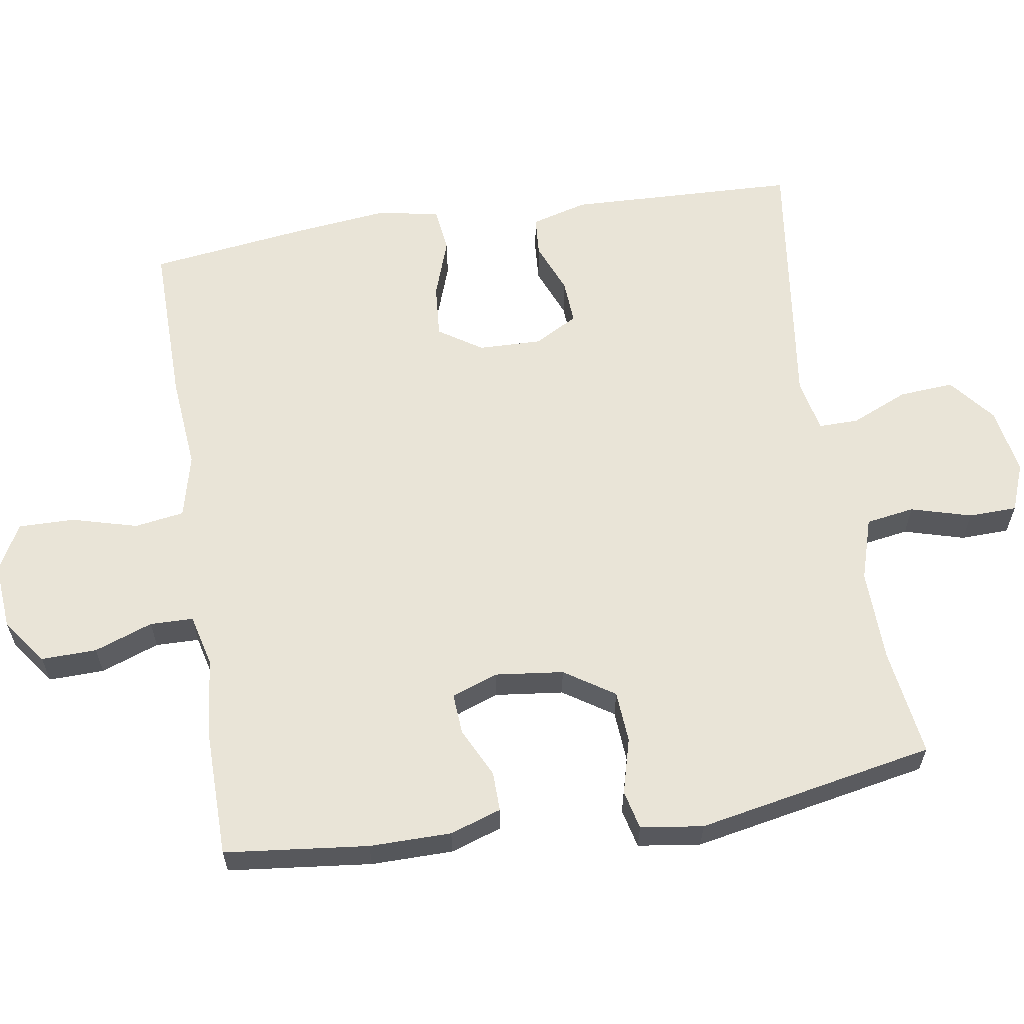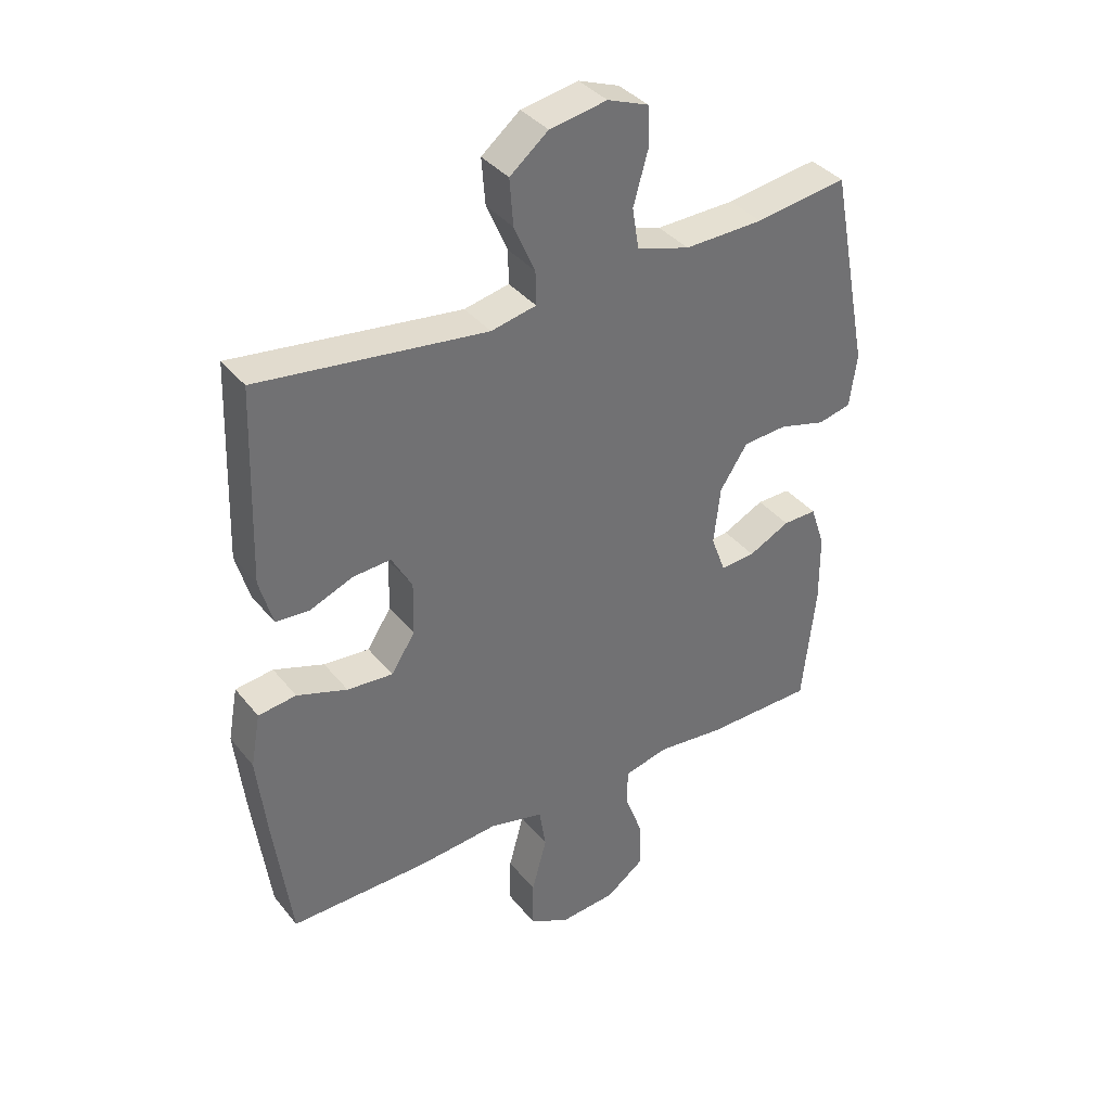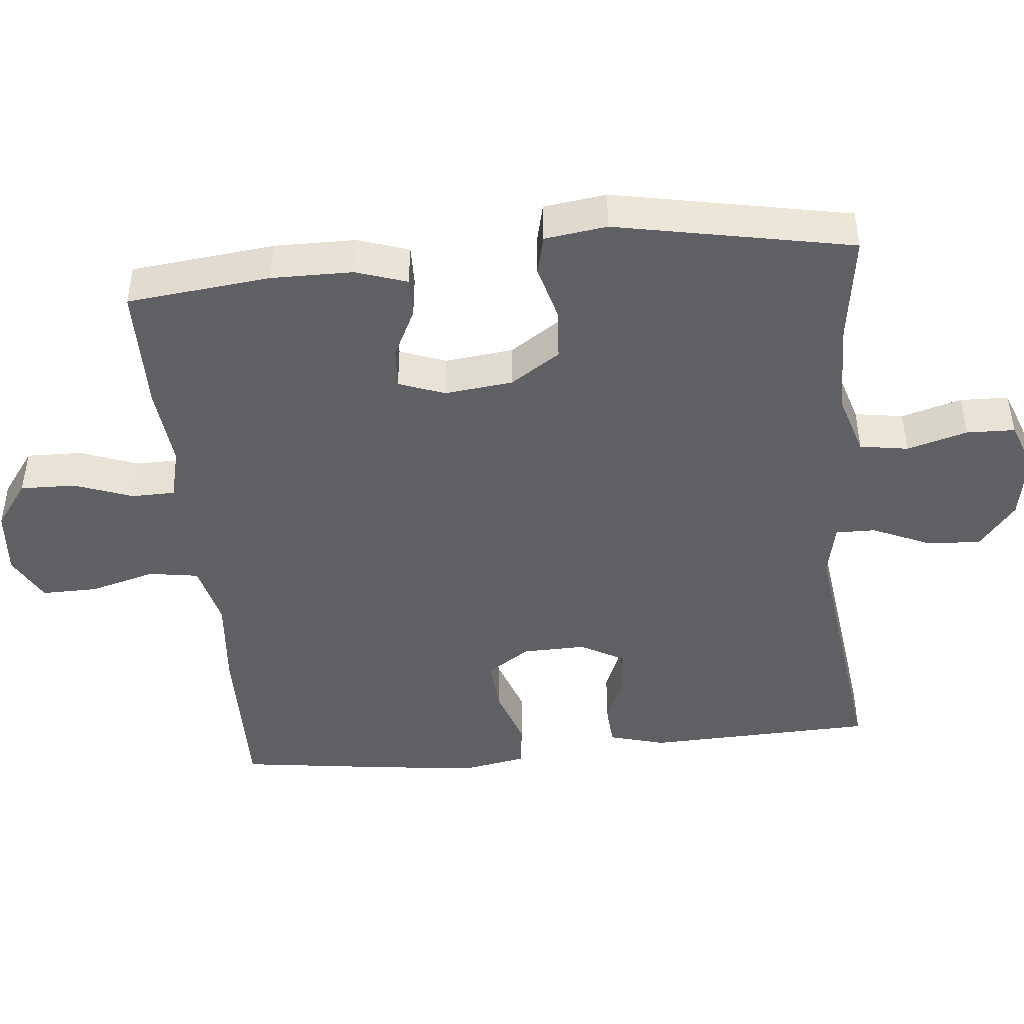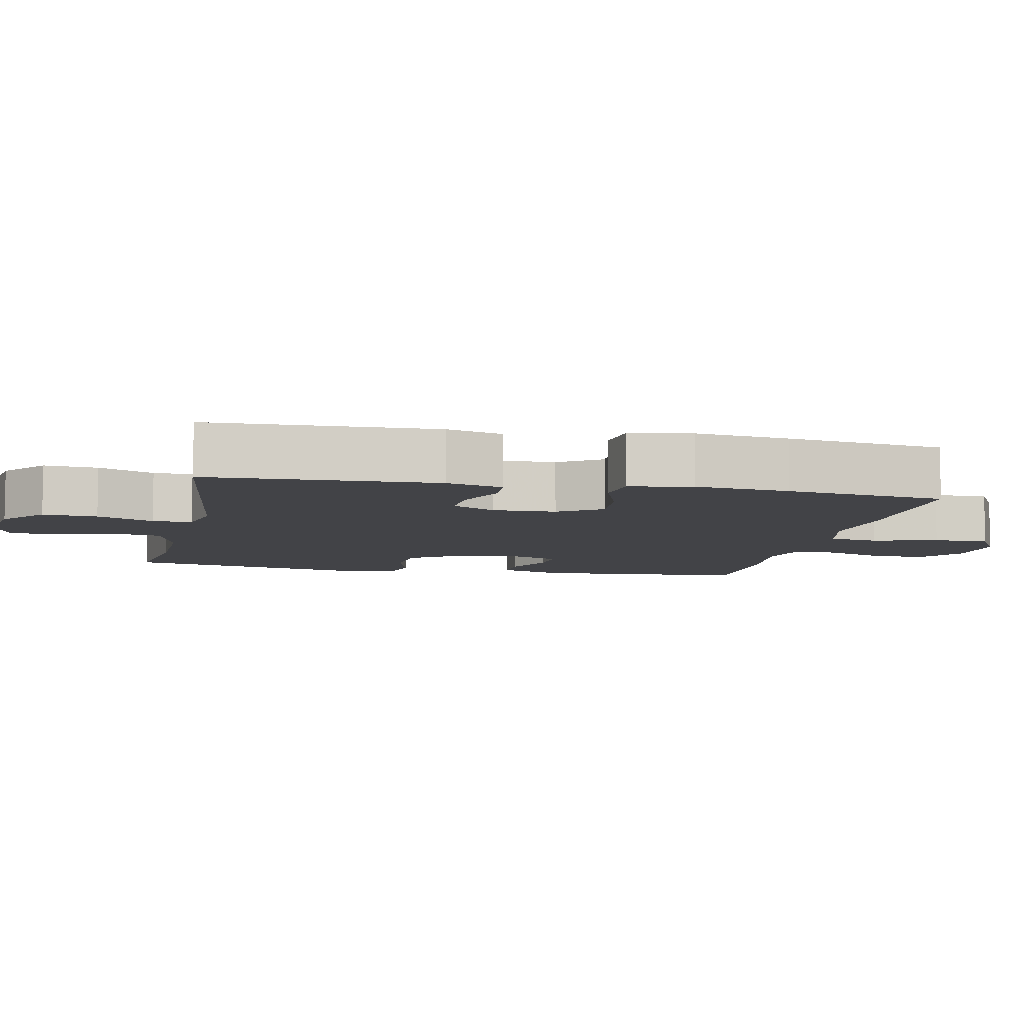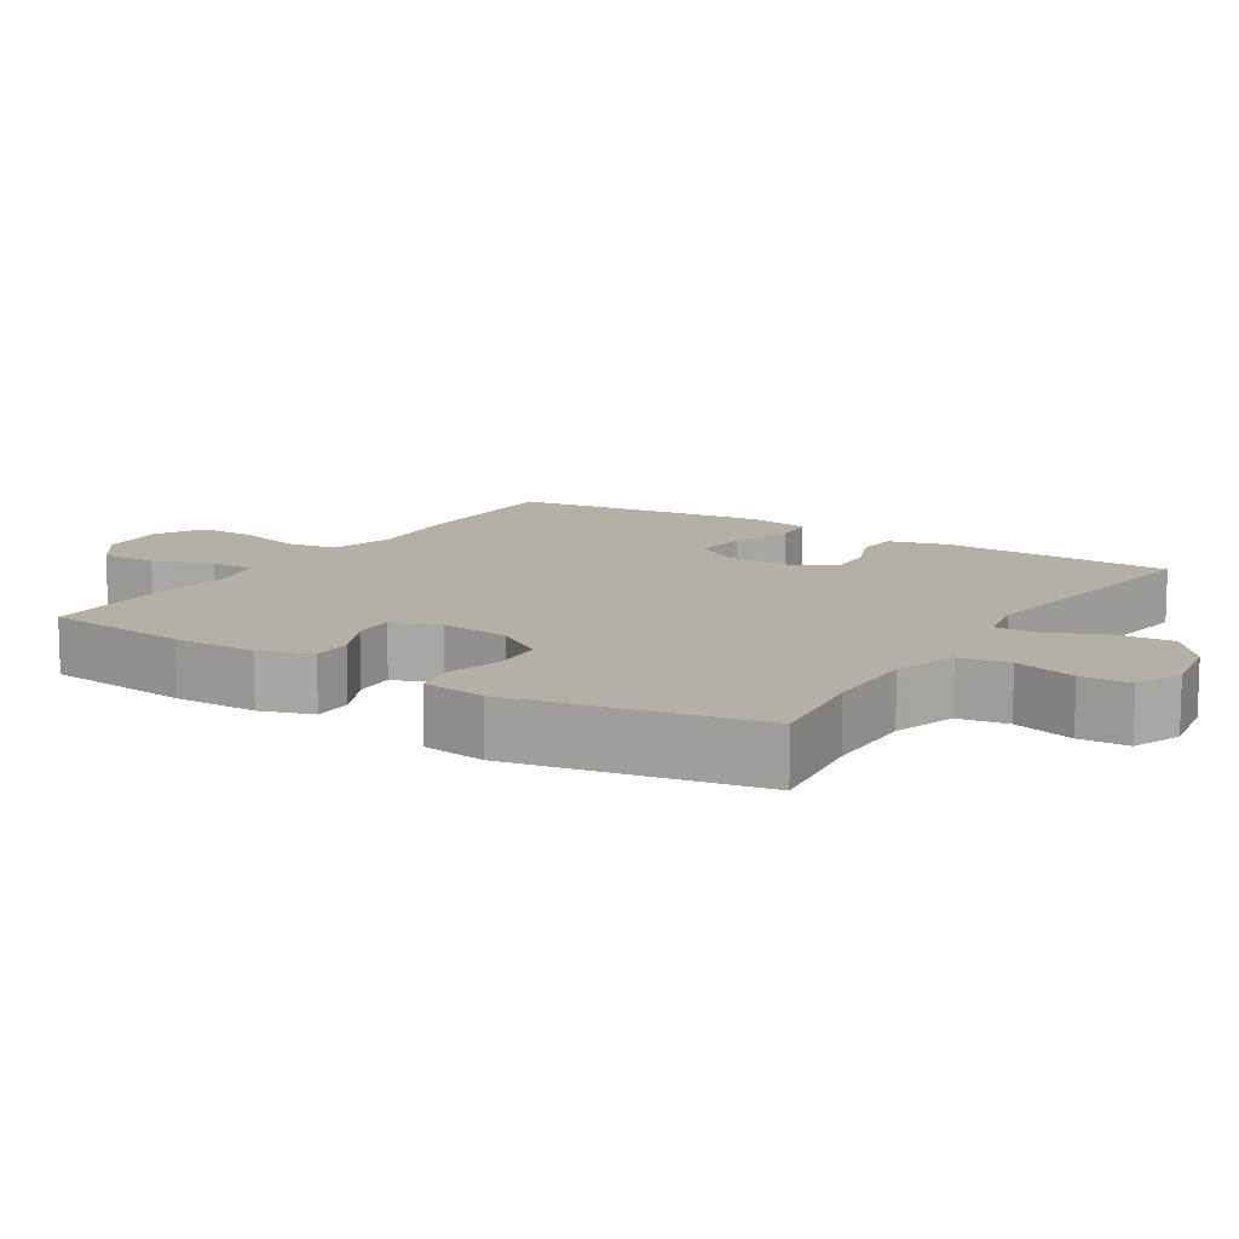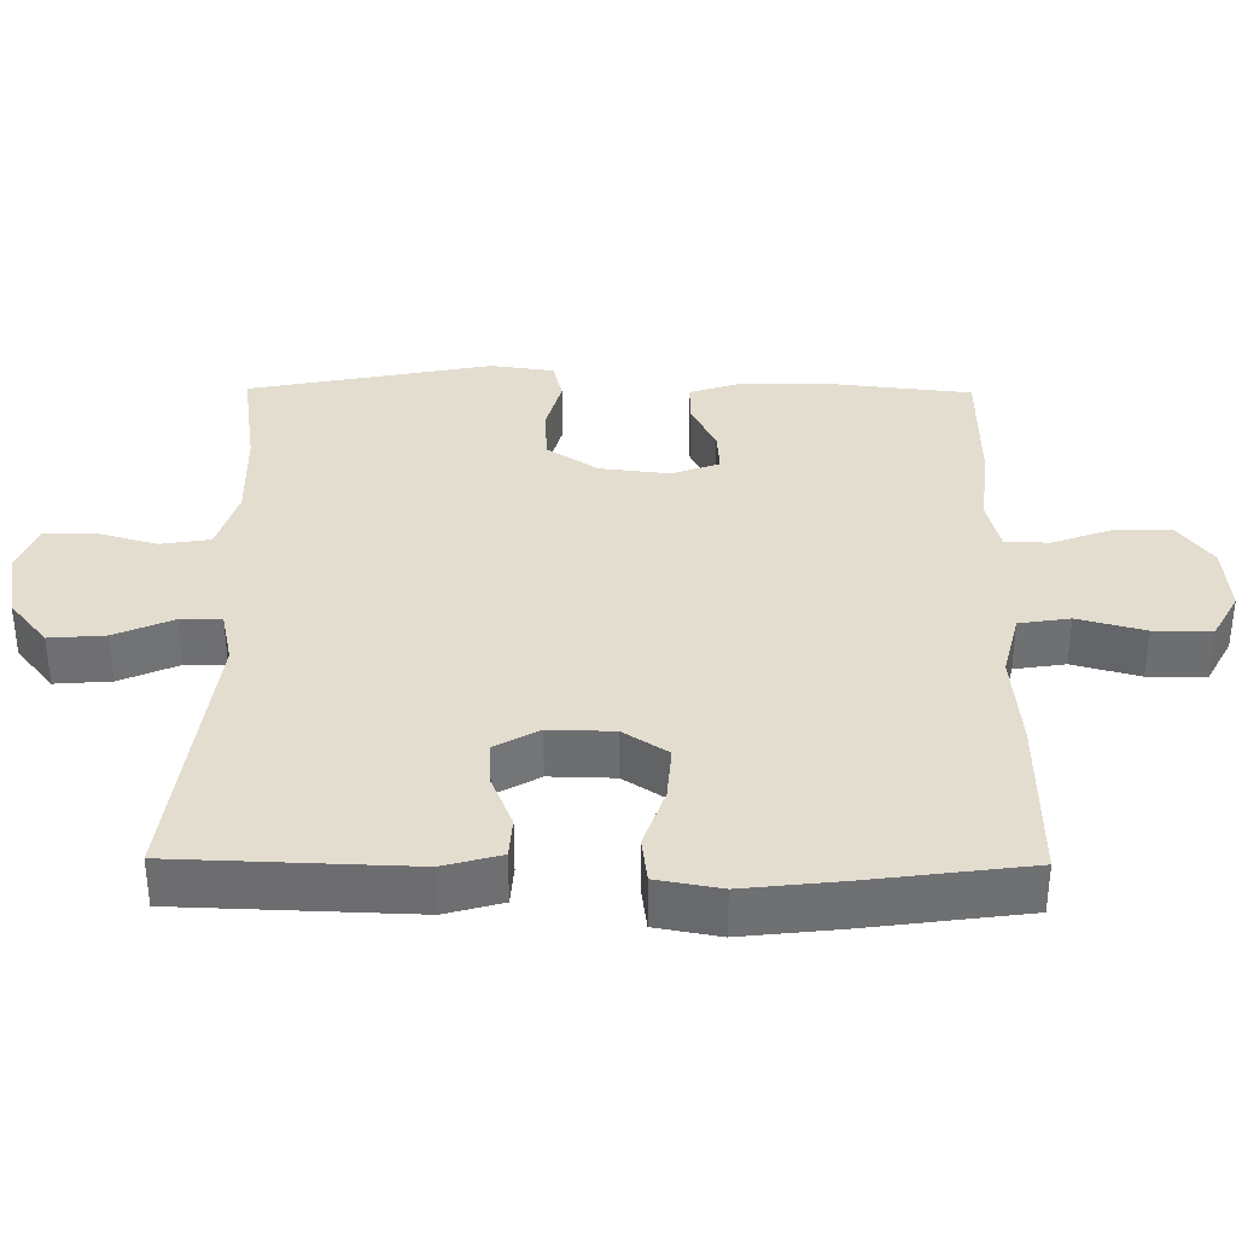
<metadata>
{"format":"obj","ext":"obj","renderer":"f3d","projection":"perspective","resolution":1024,"background":"white","views":[{"elev":61.0,"azim":-98.9,"up":"+Y"},{"elev":37.3,"azim":146.1,"up":"+Z"},{"elev":-45.3,"azim":-84.4,"up":"+Y"},{"elev":-7.5,"azim":78.2,"up":"+Y"},{"elev":11.7,"azim":-57.5,"up":"+Y"},{"elev":35.6,"azim":90.6,"up":"+Y"}]}
</metadata>
<code>
v -0.5 0.07 -0.5
v -0.522 0.07 -0.298
v -0.521 0.07 -0.183
v -0.497 0.07 -0.111
v -0.441 0.07 -0.112
v -0.372 0.07 -0.146
v -0.314 0.07 -0.15
v -0.29 0.07 -0.085
v -0.301 0.07 0.011
v -0.347 0.07 0.081
v -0.42 0.07 0.086
v -0.498 0.07 0.065
v -0.553 0.07 0.078
v -0.565 0.07 0.166
v -0.5 0.07 0.5
v -0.347 0.07 0.478
v -0.216 0.07 0.475
v -0.128 0.07 0.502
v -0.117 0.07 0.57
v -0.141 0.07 0.655
v -0.139 0.07 0.723
v -0.071 0.07 0.749
v 0.024 0.07 0.732
v 0.088 0.07 0.68
v 0.082 0.07 0.603
v 0.047 0.07 0.523
v 0.046 0.07 0.467
v 0.121 0.07 0.451
v 0.5 0.07 0.5
v 0.511 0.07 0.178
v 0.489 0.07 0.099
v 0.433 0.07 0.095
v 0.361 0.07 0.124
v 0.298 0.07 0.128
v 0.264 0.07 0.067
v 0.266 0.07 -0.022
v 0.306 0.07 -0.083
v 0.382 0.07 -0.077
v 0.466 0.07 -0.048
v 0.529 0.07 -0.056
v 0.545 0.07 -0.144
v 0.53 0.07 -0.277
v 0.5 0.07 -0.5
v 0.268 0.07 -0.497
v 0.135 0.07 -0.485
v 0.045 0.07 -0.507
v 0.034 0.07 -0.577
v 0.059 0.07 -0.669
v 0.06 0.07 -0.748
v -0.006 0.07 -0.784
v -0.1 0.07 -0.776
v -0.164 0.07 -0.729
v -0.162 0.07 -0.651
v -0.132 0.07 -0.569
v -0.133 0.07 -0.508
v -0.206 0.07 -0.49
v -0.32 0.07 -0.502
v -0.5 0 -0.5
v -0.522 0 -0.298
v -0.521 0 -0.183
v -0.497 0 -0.111
v -0.441 0 -0.112
v -0.372 0 -0.146
v -0.314 0 -0.15
v -0.29 0 -0.085
v -0.301 0 0.011
v -0.347 0 0.081
v -0.42 0 0.086
v -0.498 0 0.065
v -0.553 0 0.078
v -0.565 0 0.166
v -0.5 0 0.5
v -0.347 0 0.478
v -0.216 0 0.475
v -0.128 0 0.502
v -0.117 0 0.57
v -0.141 0 0.655
v -0.139 0 0.723
v -0.071 0 0.749
v 0.024 0 0.732
v 0.088 0 0.68
v 0.082 0 0.603
v 0.047 0 0.523
v 0.046 0 0.467
v 0.121 0 0.451
v 0.5 0 0.5
v 0.511 0 0.178
v 0.489 0 0.099
v 0.433 0 0.095
v 0.361 0 0.124
v 0.298 0 0.128
v 0.264 0 0.067
v 0.266 0 -0.022
v 0.306 0 -0.083
v 0.382 0 -0.077
v 0.466 0 -0.048
v 0.529 0 -0.056
v 0.545 0 -0.144
v 0.53 0 -0.277
v 0.5 0 -0.5
v 0.268 0 -0.497
v 0.135 0 -0.485
v 0.045 0 -0.507
v 0.034 0 -0.577
v 0.059 0 -0.669
v 0.06 0 -0.748
v -0.006 0 -0.784
v -0.1 0 -0.776
v -0.164 0 -0.729
v -0.162 0 -0.651
v -0.132 0 -0.569
v -0.133 0 -0.508
v -0.206 0 -0.49
v -0.32 0 -0.502
f 4 5 6
f 3 4 6
f 2 3 6
f 1 2 6
f 57 1 6
f 56 57 6
f 55 56 6 7
f 52 53 54
f 51 52 54
f 50 51 54
f 49 50 54
f 48 49 54
f 47 48 54
f 46 47 54 55
f 55 7 8
f 46 55 8
f 45 46 8
f 43 44 45
f 42 43 45
f 41 42 45
f 40 41 45
f 39 40 45
f 38 39 45
f 37 38 45
f 45 8 9
f 37 45 9
f 36 37 9
f 31 32 33
f 30 31 33
f 29 30 33
f 28 29 33
f 27 28 33 34
f 24 25 26
f 23 24 26
f 22 23 26
f 21 22 26
f 20 21 26
f 19 20 26
f 18 19 26 27
f 27 34 35
f 18 27 35
f 17 18 35
f 14 15 16
f 13 14 16
f 12 13 16
f 11 12 16
f 16 17 35
f 11 16 35
f 10 11 35
f 9 10 35 36
f 63 62 61
f 63 61 60
f 63 60 59
f 63 59 58
f 63 58 114
f 63 114 113
f 64 63 113 112
f 111 110 109
f 111 109 108
f 111 108 107
f 111 107 106
f 111 106 105
f 111 105 104
f 112 111 104 103
f 65 64 112
f 65 112 103
f 65 103 102
f 102 101 100
f 102 100 99
f 102 99 98
f 102 98 97
f 102 97 96
f 102 96 95
f 102 95 94
f 66 65 102
f 66 102 94
f 66 94 93
f 90 89 88
f 90 88 87
f 90 87 86
f 90 86 85
f 91 90 85 84
f 83 82 81
f 83 81 80
f 83 80 79
f 83 79 78
f 83 78 77
f 83 77 76
f 84 83 76 75
f 92 91 84
f 92 84 75
f 92 75 74
f 73 72 71
f 73 71 70
f 73 70 69
f 73 69 68
f 92 74 73
f 92 73 68
f 92 68 67
f 93 92 67 66
f 1 58 59 2
f 2 59 60 3
f 3 60 61 4
f 4 61 62 5
f 5 62 63 6
f 6 63 64 7
f 7 64 65 8
f 8 65 66 9
f 9 66 67 10
f 10 67 68 11
f 11 68 69 12
f 12 69 70 13
f 13 70 71 14
f 14 71 72 15
f 15 72 73 16
f 16 73 74 17
f 17 74 75 18
f 18 75 76 19
f 19 76 77 20
f 20 77 78 21
f 21 78 79 22
f 22 79 80 23
f 23 80 81 24
f 24 81 82 25
f 25 82 83 26
f 26 83 84 27
f 27 84 85 28
f 28 85 86 29
f 29 86 87 30
f 30 87 88 31
f 31 88 89 32
f 32 89 90 33
f 33 90 91 34
f 34 91 92 35
f 35 92 93 36
f 36 93 94 37
f 37 94 95 38
f 38 95 96 39
f 39 96 97 40
f 40 97 98 41
f 41 98 99 42
f 42 99 100 43
f 43 100 101 44
f 44 101 102 45
f 45 102 103 46
f 46 103 104 47
f 47 104 105 48
f 48 105 106 49
f 49 106 107 50
f 50 107 108 51
f 51 108 109 52
f 52 109 110 53
f 53 110 111 54
f 54 111 112 55
f 55 112 113 56
f 56 113 114 57
f 57 114 58 1

</code>
